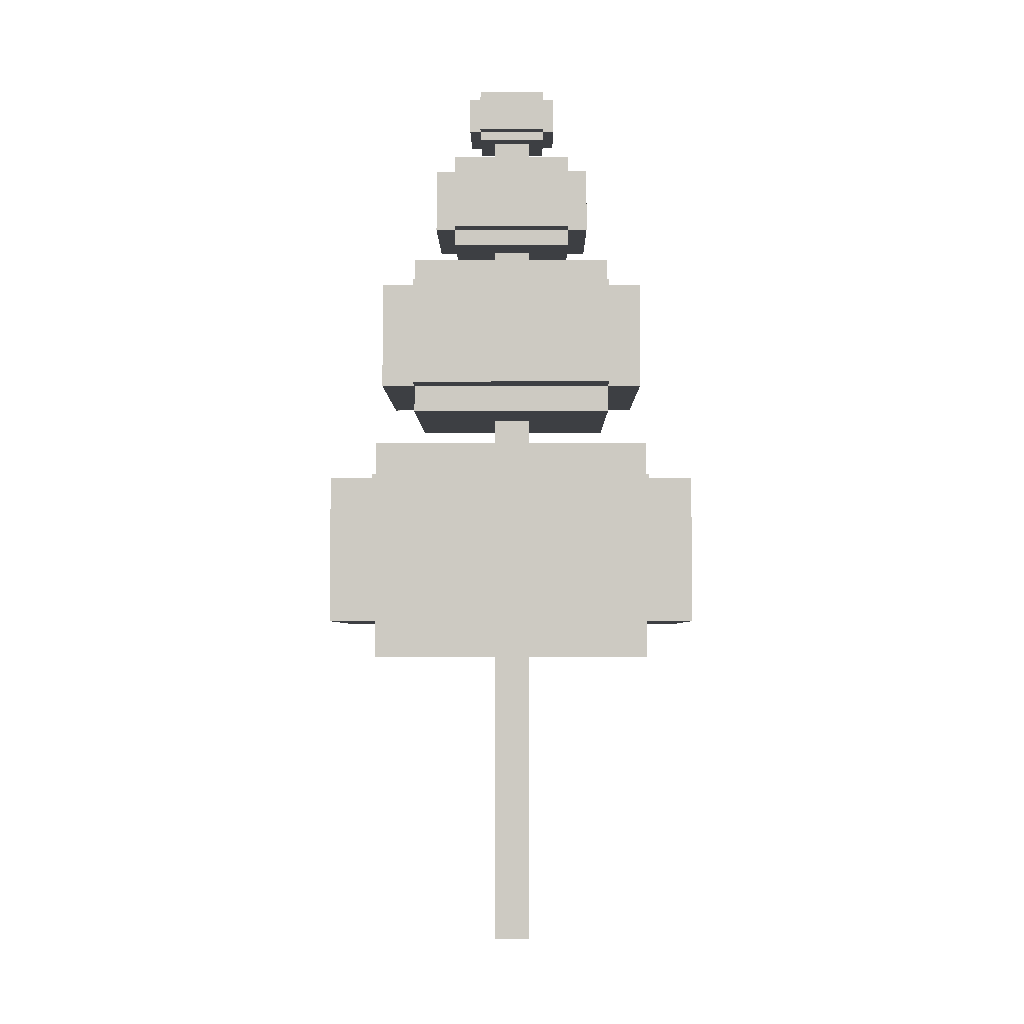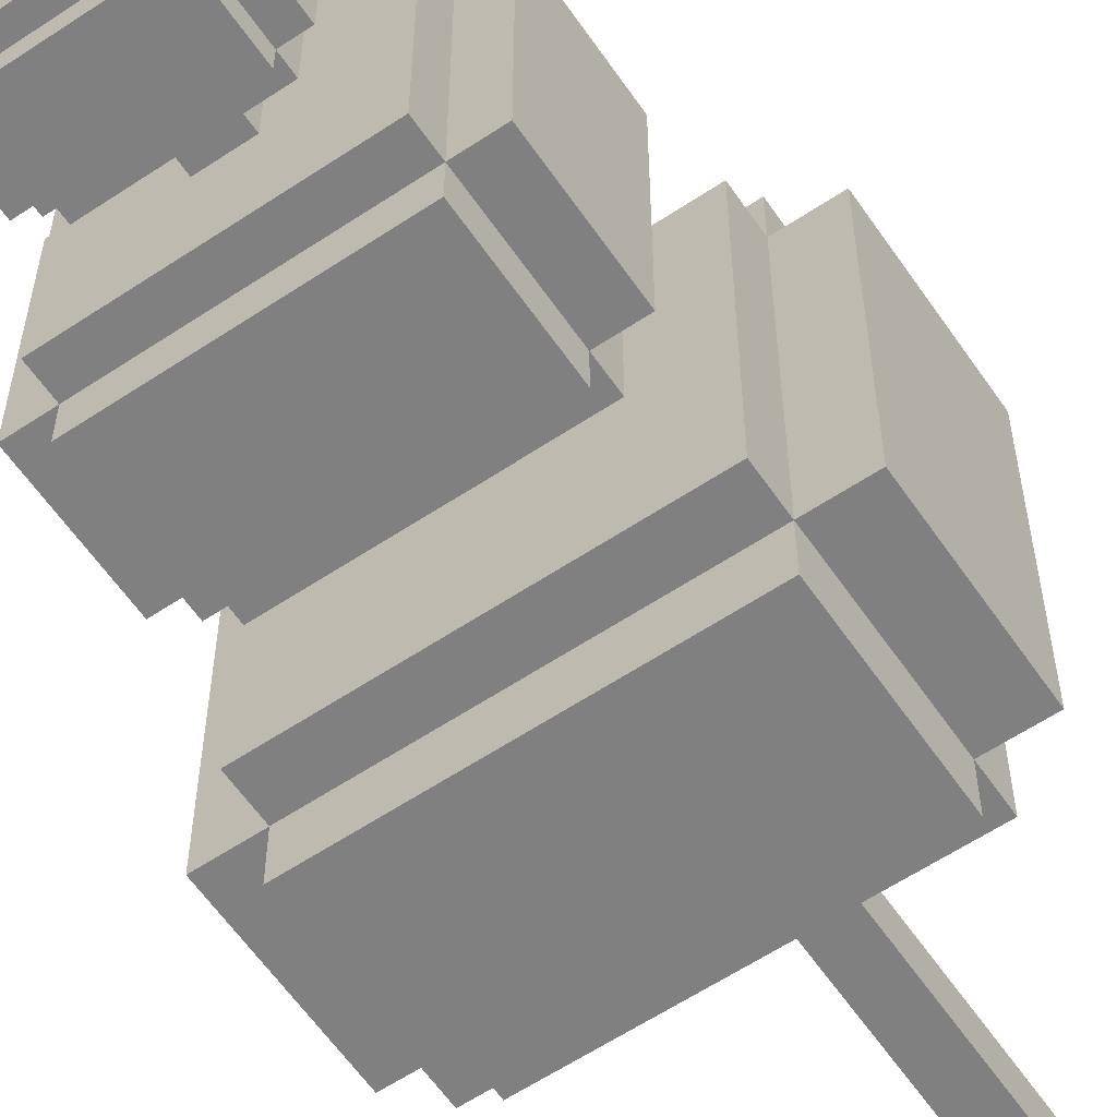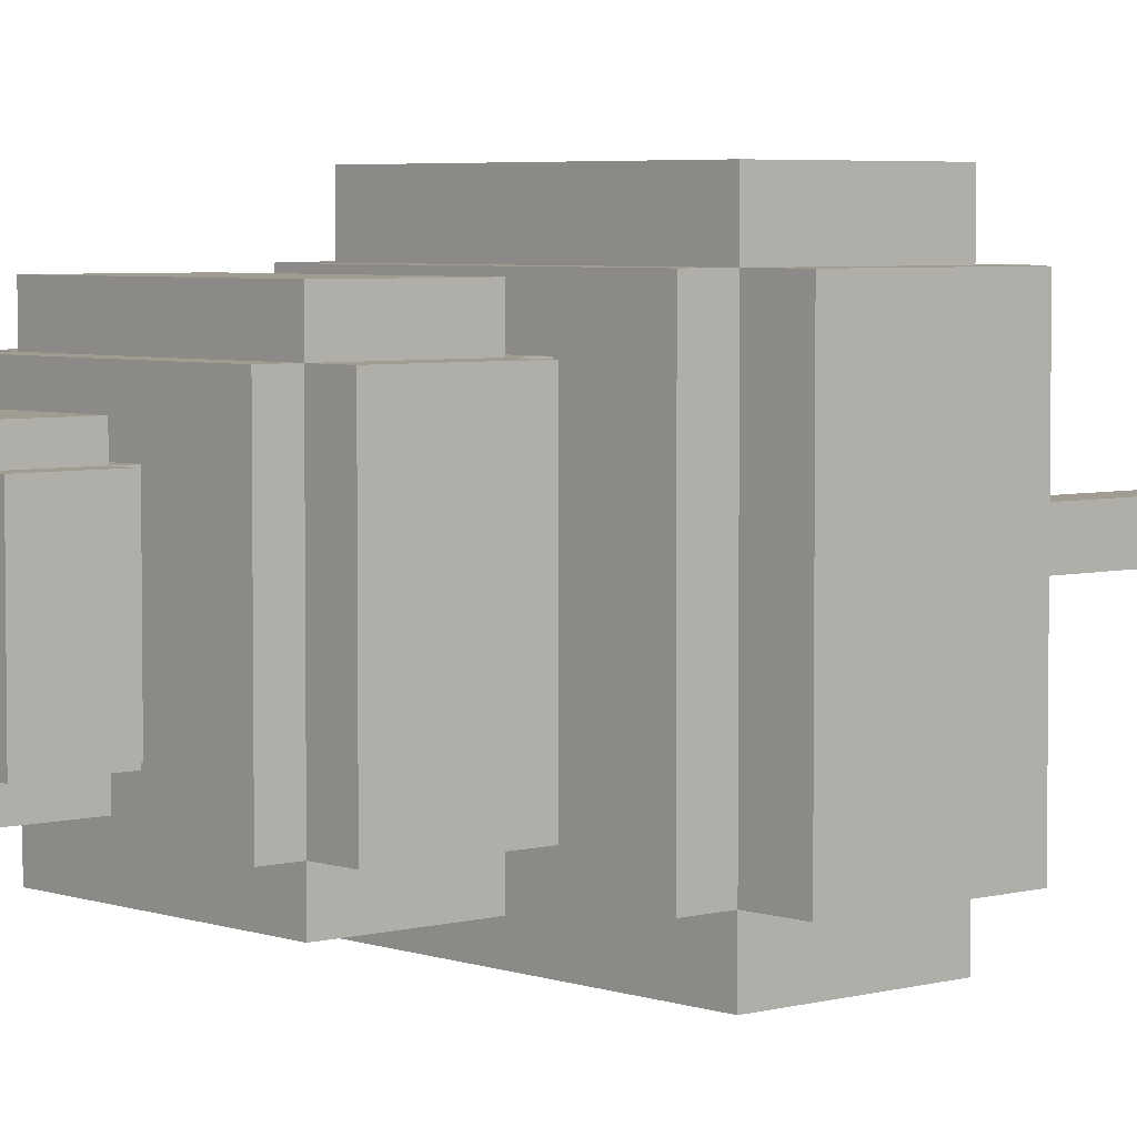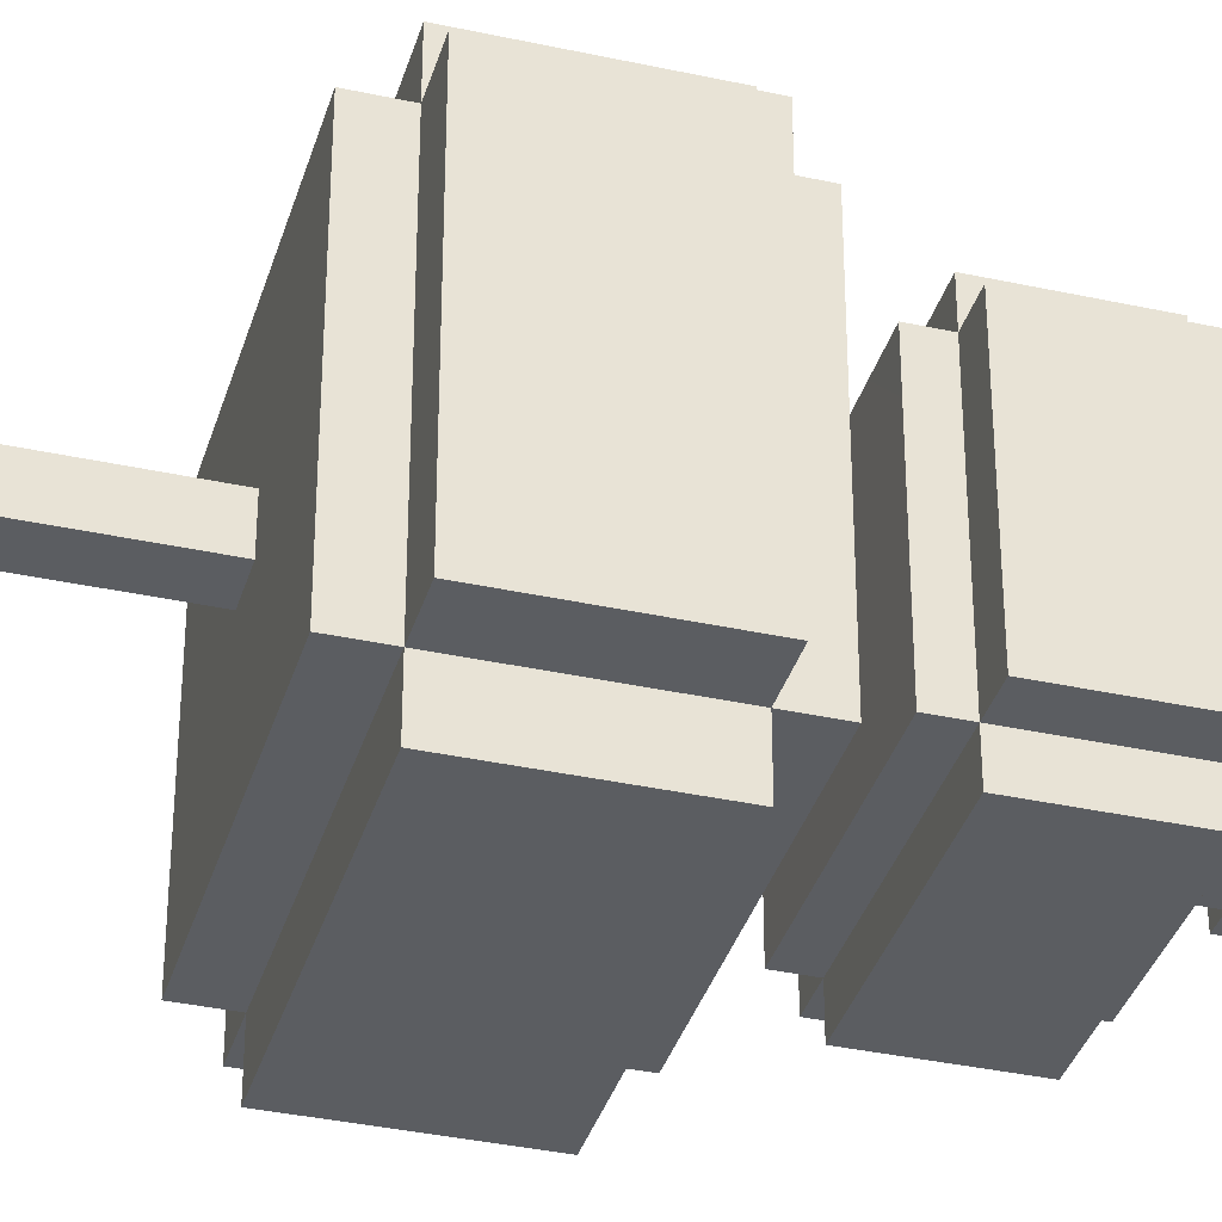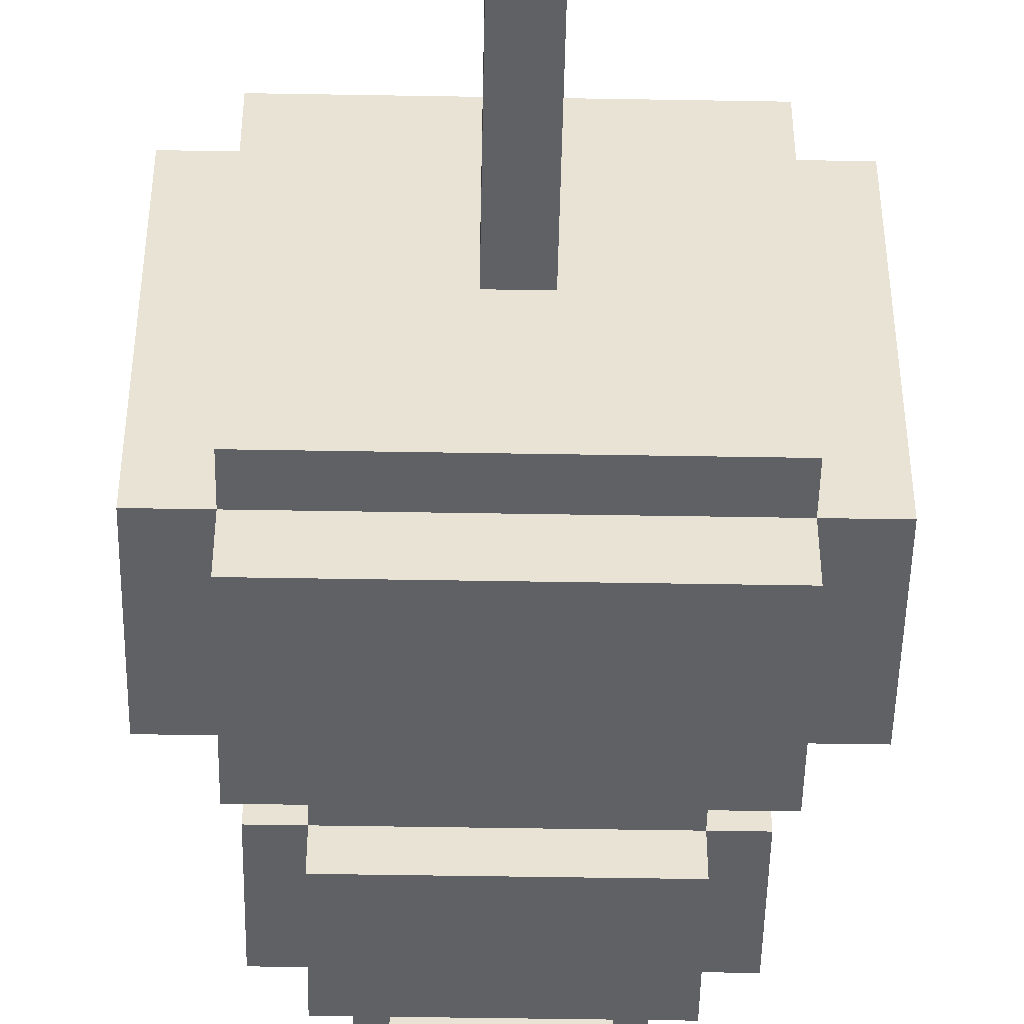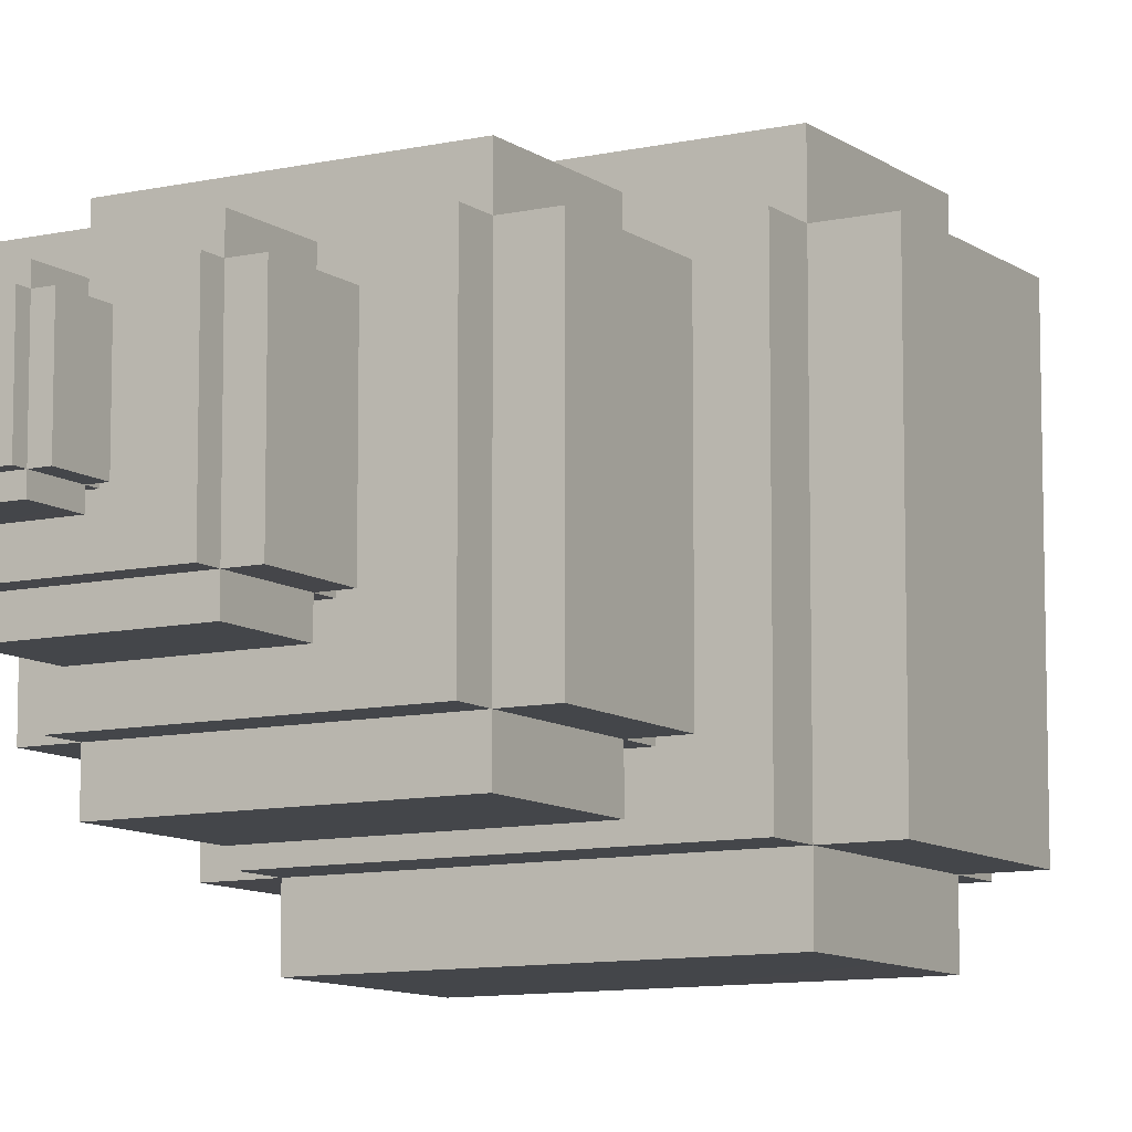
<metadata>
{"format":"obj","ext":"obj","renderer":"f3d","projection":"perspective","resolution":1024,"background":"white","views":[{"elev":-4.1,"azim":-89.5,"up":"+Y"},{"elev":-60.1,"azim":-145.7,"up":"+Z"},{"elev":4.5,"azim":-131.5,"up":"+Z"},{"elev":-36.1,"azim":74.0,"up":"+Z"},{"elev":-48.5,"azim":-1.1,"up":"+Z"},{"elev":-9.8,"azim":-149.7,"up":"+Z"}]}
</metadata>
<code>
g pumpkin_2_tree_4
v 2 3.693 1.5
v -2 3.693 -1.5
v -2 3.693 1.5
v 2 3.693 -1.5
v 2 5.278 1.5
v -2 5.278 -1.5
v 2 5.278 -1.5
v -2 5.278 1.5
v -2 5.278 1.5
v -2 3.693 -1.5
v -2 5.278 -1.5
v -2 3.693 1.5
v 2 5.278 1.5
v -2 3.693 1.5
v -2 5.278 1.5
v 2 3.693 1.5
v 2 5.278 -1.5
v 2 3.693 1.5
v 2 5.278 1.5
v 2 3.693 -1.5
v -2 5.278 -1.5
v 2 3.693 -1.5
v 2 5.278 -1.5
v -2 3.693 -1.5
v 1.5 3.693 -2
v -1.5 3.693 2
v 1.5 3.693 2
v -1.5 3.693 -2
v 1.5 5.278 -2
v -1.5 5.278 2
v -1.5 5.278 -2
v 1.5 5.278 2
v 1.5 5.278 2
v -1.5 3.693 2
v -1.5 5.278 2
v 1.5 3.693 2
v 1.5 5.278 -2
v 1.5 3.693 2
v 1.5 5.278 2
v 1.5 3.693 -2
v -1.5 5.278 -2
v 1.5 3.693 -2
v 1.5 5.278 -2
v -1.5 3.693 -2
v -1.5 5.278 2
v -1.5 3.693 -2
v -1.5 5.278 -2
v -1.5 3.693 2
v 1.5 3.297 -1.5
v -1.5 3.297 1.5
v 1.5 3.297 1.5
v -1.5 3.297 -1.5
v 1.5 5.674 -1.5
v -1.5 5.674 1.5
v -1.5 5.674 -1.5
v 1.5 5.674 1.5
v 1.5 5.674 1.5
v -1.5 3.297 1.5
v -1.5 5.674 1.5
v 1.5 3.297 1.5
v 1.5 5.674 -1.5
v 1.5 3.297 1.5
v 1.5 5.674 1.5
v 1.5 3.297 -1.5
v -1.5 5.674 -1.5
v 1.5 3.297 -1.5
v 1.5 5.674 -1.5
v -1.5 3.297 -1.5
v -1.5 5.674 1.5
v -1.5 3.297 -1.5
v -1.5 5.674 -1.5
v -1.5 3.297 1.5
v 1.463 6.364 1.097
v -1.463 6.364 -1.097
v -1.463 6.364 1.097
v 1.463 6.364 -1.097
v 1.463 7.523 1.097
v -1.463 7.523 -1.097
v 1.463 7.523 -1.097
v -1.463 7.523 1.097
v -1.463 7.523 1.097
v -1.463 6.364 -1.097
v -1.463 7.523 -1.097
v -1.463 6.364 1.097
v 1.463 7.523 1.097
v -1.463 6.364 1.097
v -1.463 7.523 1.097
v 1.463 6.364 1.097
v 1.463 7.523 -1.097
v 1.463 6.364 1.097
v 1.463 7.523 1.097
v 1.463 6.364 -1.097
v -1.463 7.523 -1.097
v 1.463 6.364 -1.097
v 1.463 7.523 -1.097
v -1.463 6.364 -1.097
v 1.097 6.364 -1.463
v -1.097 6.364 1.463
v 1.097 6.364 1.463
v -1.097 6.364 -1.463
v 1.097 7.523 -1.463
v -1.097 7.523 1.463
v -1.097 7.523 -1.463
v 1.097 7.523 1.463
v 1.097 7.523 1.463
v -1.097 6.364 1.463
v -1.097 7.523 1.463
v 1.097 6.364 1.463
v 1.097 7.523 -1.463
v 1.097 6.364 1.463
v 1.097 7.523 1.463
v 1.097 6.364 -1.463
v -1.097 7.523 -1.463
v 1.097 6.364 -1.463
v 1.097 7.523 -1.463
v -1.097 6.364 -1.463
v -1.097 7.523 1.463
v -1.097 6.364 -1.463
v -1.097 7.523 -1.463
v -1.097 6.364 1.463
v 1.097 6.075 -1.097
v -1.097 6.075 1.097
v 1.097 6.075 1.097
v -1.097 6.075 -1.097
v 1.097 7.813 -1.097
v -1.097 7.813 1.097
v -1.097 7.813 -1.097
v 1.097 7.813 1.097
v 1.097 7.813 1.097
v -1.097 6.075 1.097
v -1.097 7.813 1.097
v 1.097 6.075 1.097
v 1.097 7.813 -1.097
v 1.097 6.075 1.097
v 1.097 7.813 1.097
v 1.097 6.075 -1.097
v -1.097 7.813 -1.097
v 1.097 6.075 -1.097
v 1.097 7.813 -1.097
v -1.097 6.075 -1.097
v -1.097 7.813 1.097
v -1.097 6.075 -1.097
v -1.097 7.813 -1.097
v -1.097 6.075 1.097
v 0.8751 8.259 0.6563
v -0.8751 8.259 -0.6563
v -0.8751 8.259 0.6563
v 0.8751 8.259 -0.6563
v 0.8751 8.952 0.6563
v -0.8751 8.952 -0.6563
v 0.8751 8.952 -0.6563
v -0.8751 8.952 0.6563
v -0.8751 8.952 0.6563
v -0.8751 8.259 -0.6563
v -0.8751 8.952 -0.6563
v -0.8751 8.259 0.6563
v 0.8751 8.952 0.6563
v -0.8751 8.259 0.6563
v -0.8751 8.952 0.6563
v 0.8751 8.259 0.6563
v 0.8751 8.952 -0.6563
v 0.8751 8.259 0.6563
v 0.8751 8.952 0.6563
v 0.8751 8.259 -0.6563
v -0.8751 8.952 -0.6563
v 0.8751 8.259 -0.6563
v 0.8751 8.952 -0.6563
v -0.8751 8.259 -0.6563
v 0.6563 8.259 -0.8751
v -0.6563 8.259 0.8751
v 0.6563 8.259 0.8751
v -0.6563 8.259 -0.8751
v 0.6563 8.952 -0.8751
v -0.6563 8.952 0.8751
v -0.6563 8.952 -0.8751
v 0.6563 8.952 0.8751
v 0.6563 8.952 0.8751
v -0.6563 8.259 0.8751
v -0.6563 8.952 0.8751
v 0.6563 8.259 0.8751
v 0.6563 8.952 -0.8751
v 0.6563 8.259 0.8751
v 0.6563 8.952 0.8751
v 0.6563 8.259 -0.8751
v -0.6563 8.952 -0.8751
v 0.6563 8.259 -0.8751
v 0.6563 8.952 -0.8751
v -0.6563 8.259 -0.8751
v -0.6563 8.952 0.8751
v -0.6563 8.259 -0.8751
v -0.6563 8.952 -0.8751
v -0.6563 8.259 0.8751
v 0.6563 8.085 -0.6563
v -0.6563 8.085 0.6563
v 0.6563 8.085 0.6563
v -0.6563 8.085 -0.6563
v 0.6563 9.125 -0.6563
v -0.6563 9.125 0.6563
v -0.6563 9.125 -0.6563
v 0.6563 9.125 0.6563
v 0.6563 9.125 0.6563
v -0.6563 8.085 0.6563
v -0.6563 9.125 0.6563
v 0.6563 8.085 0.6563
v 0.6563 9.125 -0.6563
v 0.6563 8.085 0.6563
v 0.6563 9.125 0.6563
v 0.6563 8.085 -0.6563
v -0.6563 9.125 -0.6563
v 0.6563 8.085 -0.6563
v 0.6563 9.125 -0.6563
v -0.6563 8.085 -0.6563
v -0.6563 9.125 0.6563
v -0.6563 8.085 -0.6563
v -0.6563 9.125 -0.6563
v -0.6563 8.085 0.6563
v 0.4906 9.503 0.368
v -0.4906 9.503 -0.368
v -0.4906 9.503 0.368
v 0.4906 9.503 -0.368
v 0.4906 9.892 0.368
v -0.4906 9.892 -0.368
v 0.4906 9.892 -0.368
v -0.4906 9.892 0.368
v -0.4906 9.892 0.368
v -0.4906 9.503 -0.368
v -0.4906 9.892 -0.368
v -0.4906 9.503 0.368
v 0.4906 9.892 0.368
v -0.4906 9.503 0.368
v -0.4906 9.892 0.368
v 0.4906 9.503 0.368
v 0.4906 9.892 -0.368
v 0.4906 9.503 0.368
v 0.4906 9.892 0.368
v 0.4906 9.503 -0.368
v -0.4906 9.892 -0.368
v 0.4906 9.503 -0.368
v 0.4906 9.892 -0.368
v -0.4906 9.503 -0.368
v 0.368 9.503 -0.4906
v -0.368 9.503 0.4906
v 0.368 9.503 0.4906
v -0.368 9.503 -0.4906
v 0.368 9.892 -0.4906
v -0.368 9.892 0.4906
v -0.368 9.892 -0.4906
v 0.368 9.892 0.4906
v 0.368 9.892 0.4906
v -0.368 9.503 0.4906
v -0.368 9.892 0.4906
v 0.368 9.503 0.4906
v 0.368 9.892 -0.4906
v 0.368 9.503 0.4906
v 0.368 9.892 0.4906
v 0.368 9.503 -0.4906
v -0.368 9.892 -0.4906
v 0.368 9.503 -0.4906
v 0.368 9.892 -0.4906
v -0.368 9.503 -0.4906
v -0.368 9.892 0.4906
v -0.368 9.503 -0.4906
v -0.368 9.892 -0.4906
v -0.368 9.503 0.4906
v 0.368 9.406 -0.368
v -0.368 9.406 0.368
v 0.368 9.406 0.368
v -0.368 9.406 -0.368
v 0.368 9.989 -0.368
v -0.368 9.989 0.368
v -0.368 9.989 -0.368
v 0.368 9.989 0.368
v 0.368 9.989 0.368
v -0.368 9.406 0.368
v -0.368 9.989 0.368
v 0.368 9.406 0.368
v 0.368 9.989 -0.368
v 0.368 9.406 0.368
v 0.368 9.989 0.368
v 0.368 9.406 -0.368
v -0.368 9.989 -0.368
v 0.368 9.406 -0.368
v 0.368 9.989 -0.368
v -0.368 9.406 -0.368
v -0.368 9.989 0.368
v -0.368 9.406 -0.368
v -0.368 9.989 -0.368
v -0.368 9.406 0.368
v 0.2 9.5 0.2
v -0.2 0.02949 0.2
v -0.2 9.5 0.2
v 0.2 0.02949 0.2
v 0.2 9.5 -0.2
v 0.2 0.02949 0.2
v 0.2 9.5 0.2
v 0.2 0.02949 -0.2
v -0.2 9.5 -0.2
v 0.2 0.02949 -0.2
v 0.2 9.5 -0.2
v -0.2 0.02949 -0.2
v -0.2 9.5 0.2
v -0.2 0.02949 -0.2
v -0.2 9.5 -0.2
v -0.2 0.02949 0.2
g pumpkin_2_tree_4_0
f 3 2 1
f 4 1 2
f 7 6 5
f 8 5 6
f 11 10 9
f 12 9 10
f 15 14 13
f 16 13 14
f 19 18 17
f 20 17 18
f 23 22 21
f 24 21 22
f 27 26 25
f 28 25 26
f 31 30 29
f 32 29 30
f 35 34 33
f 36 33 34
f 39 38 37
f 40 37 38
f 43 42 41
f 44 41 42
f 47 46 45
f 48 45 46
f 51 50 49
f 52 49 50
f 55 54 53
f 56 53 54
f 59 58 57
f 60 57 58
f 63 62 61
f 64 61 62
f 67 66 65
f 68 65 66
f 71 70 69
f 72 69 70
f 75 74 73
f 76 73 74
f 79 78 77
f 80 77 78
f 83 82 81
f 84 81 82
f 87 86 85
f 88 85 86
f 91 90 89
f 92 89 90
f 95 94 93
f 96 93 94
f 99 98 97
f 100 97 98
f 103 102 101
f 104 101 102
f 107 106 105
f 108 105 106
f 111 110 109
f 112 109 110
f 115 114 113
f 116 113 114
f 119 118 117
f 120 117 118
f 123 122 121
f 124 121 122
f 127 126 125
f 128 125 126
f 131 130 129
f 132 129 130
f 135 134 133
f 136 133 134
f 139 138 137
f 140 137 138
f 143 142 141
f 144 141 142
f 147 146 145
f 148 145 146
f 151 150 149
f 152 149 150
f 155 154 153
f 156 153 154
f 159 158 157
f 160 157 158
f 163 162 161
f 164 161 162
f 167 166 165
f 168 165 166
f 171 170 169
f 172 169 170
f 175 174 173
f 176 173 174
f 179 178 177
f 180 177 178
f 183 182 181
f 184 181 182
f 187 186 185
f 188 185 186
f 191 190 189
f 192 189 190
f 195 194 193
f 196 193 194
f 199 198 197
f 200 197 198
f 203 202 201
f 204 201 202
f 207 206 205
f 208 205 206
f 211 210 209
f 212 209 210
f 215 214 213
f 216 213 214
f 219 218 217
f 220 217 218
f 223 222 221
f 224 221 222
f 227 226 225
f 228 225 226
f 231 230 229
f 232 229 230
f 235 234 233
f 236 233 234
f 239 238 237
f 240 237 238
f 243 242 241
f 244 241 242
f 247 246 245
f 248 245 246
f 251 250 249
f 252 249 250
f 255 254 253
f 256 253 254
f 259 258 257
f 260 257 258
f 263 262 261
f 264 261 262
f 267 266 265
f 268 265 266
f 271 270 269
f 272 269 270
f 275 274 273
f 276 273 274
f 279 278 277
f 280 277 278
f 283 282 281
f 284 281 282
f 287 286 285
f 288 285 286
f 291 290 289
f 292 289 290
f 295 294 293
f 296 293 294
f 299 298 297
f 300 297 298
f 303 302 301
f 304 301 302

</code>
